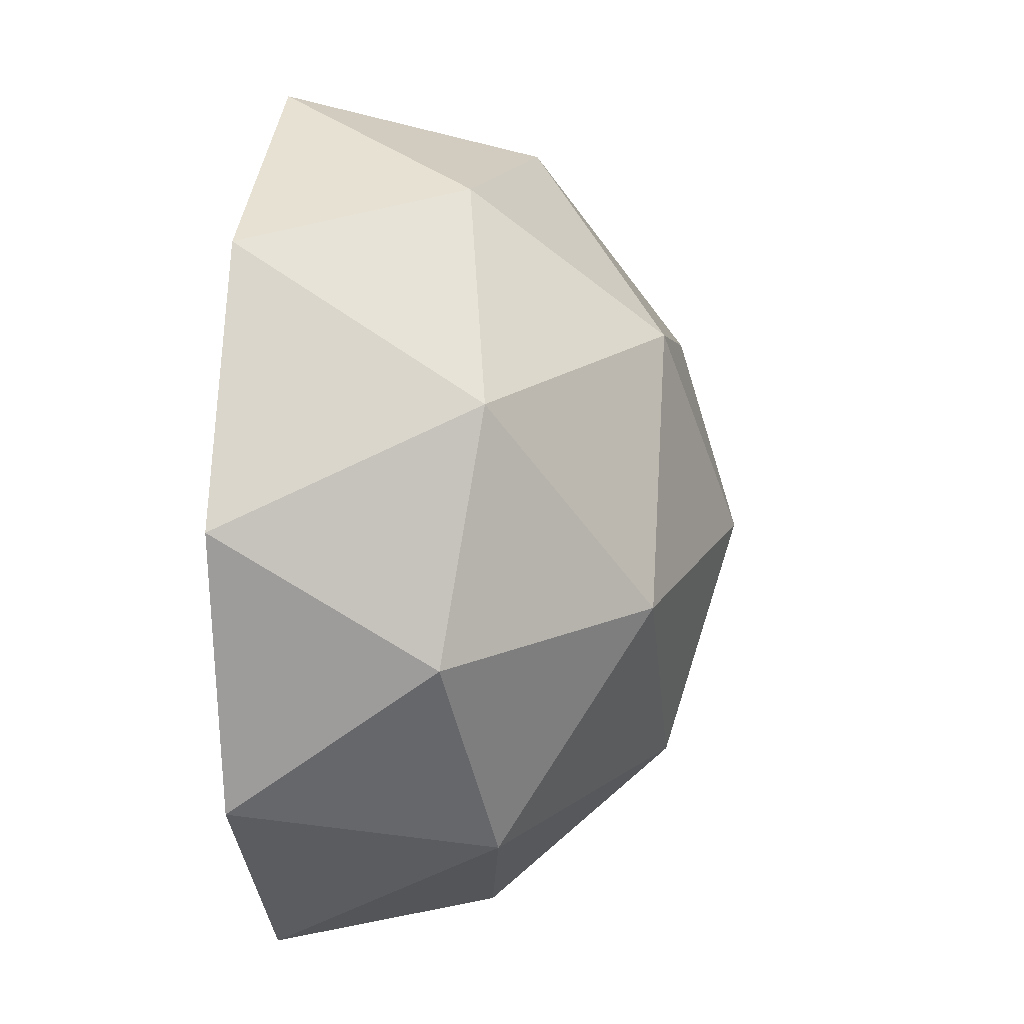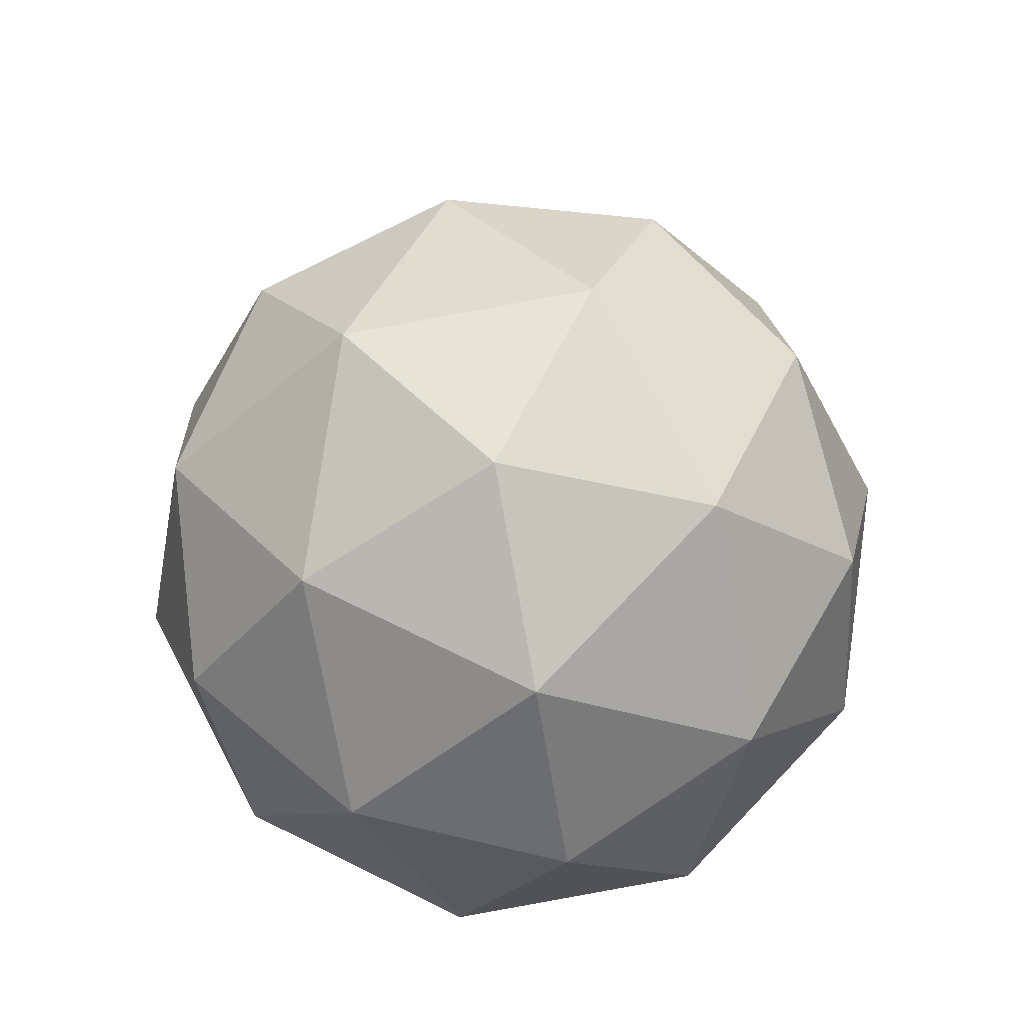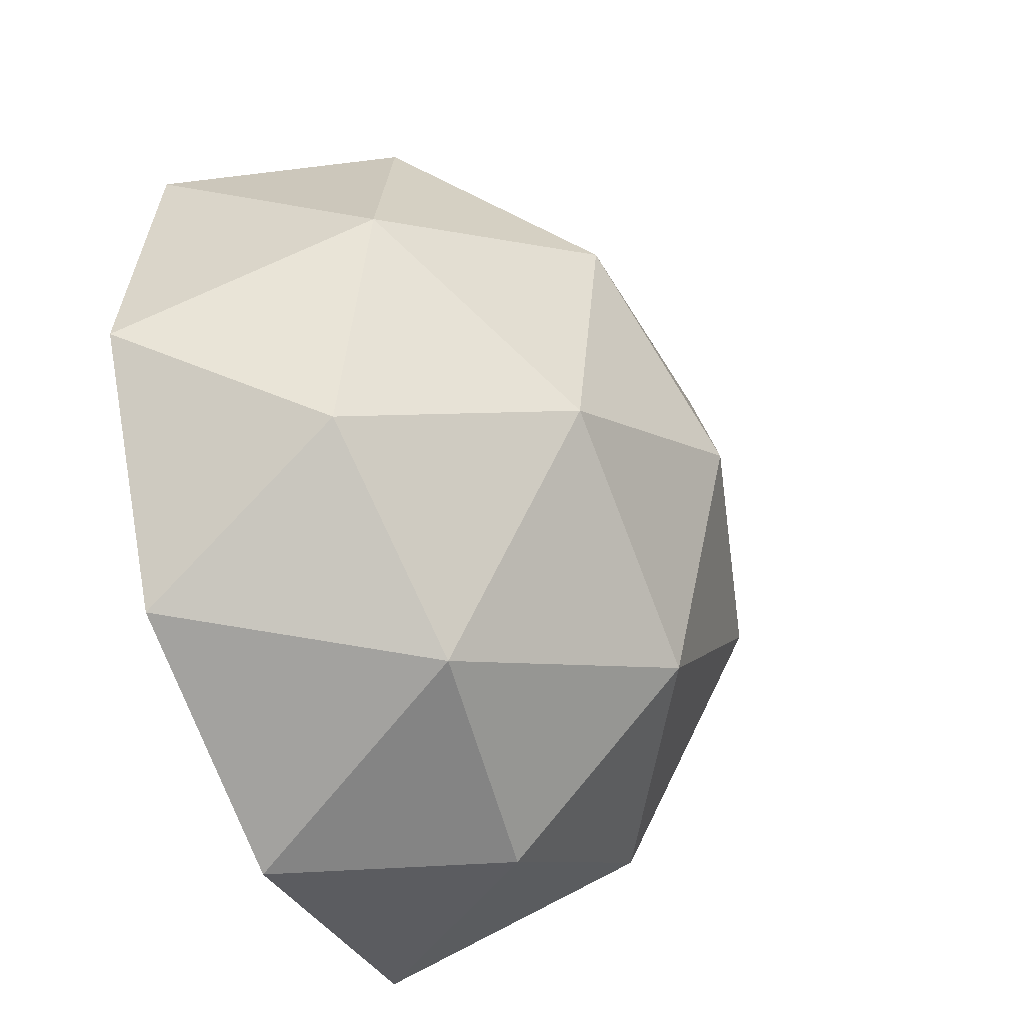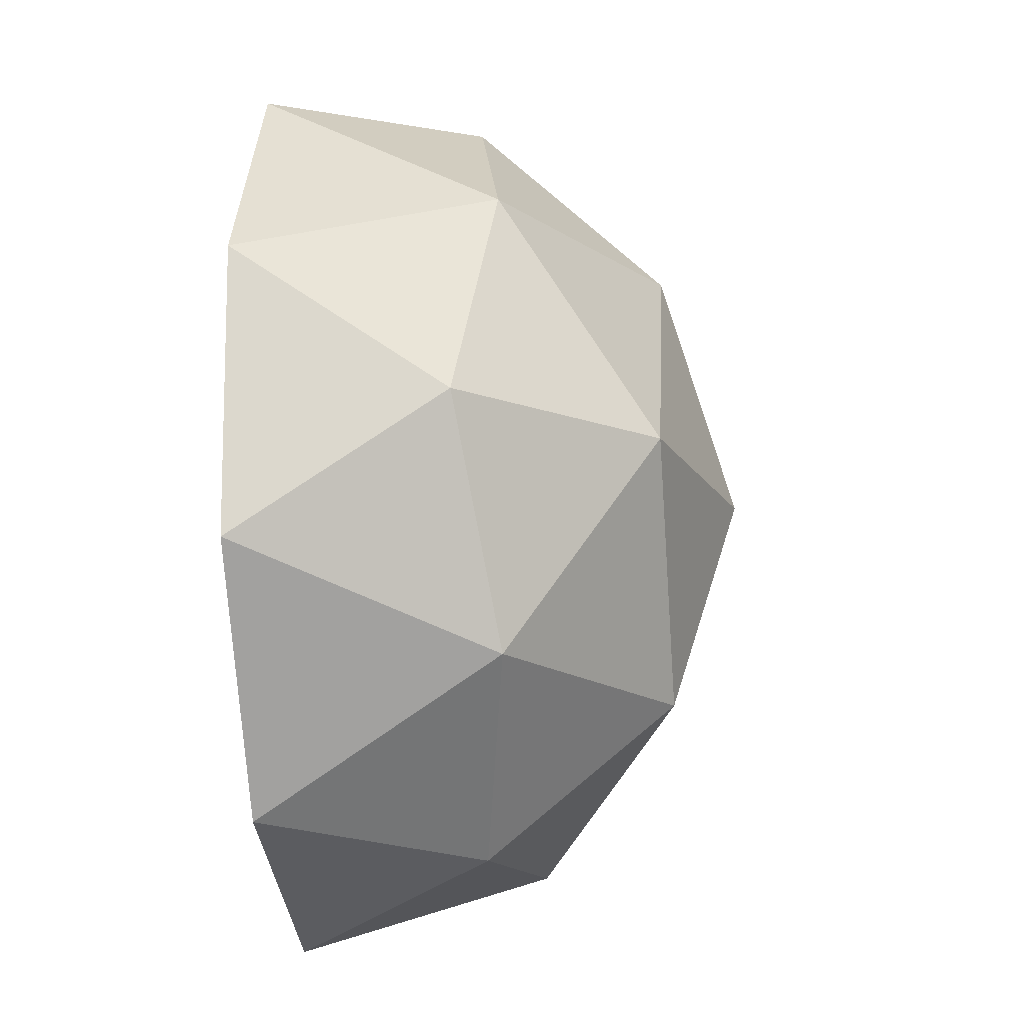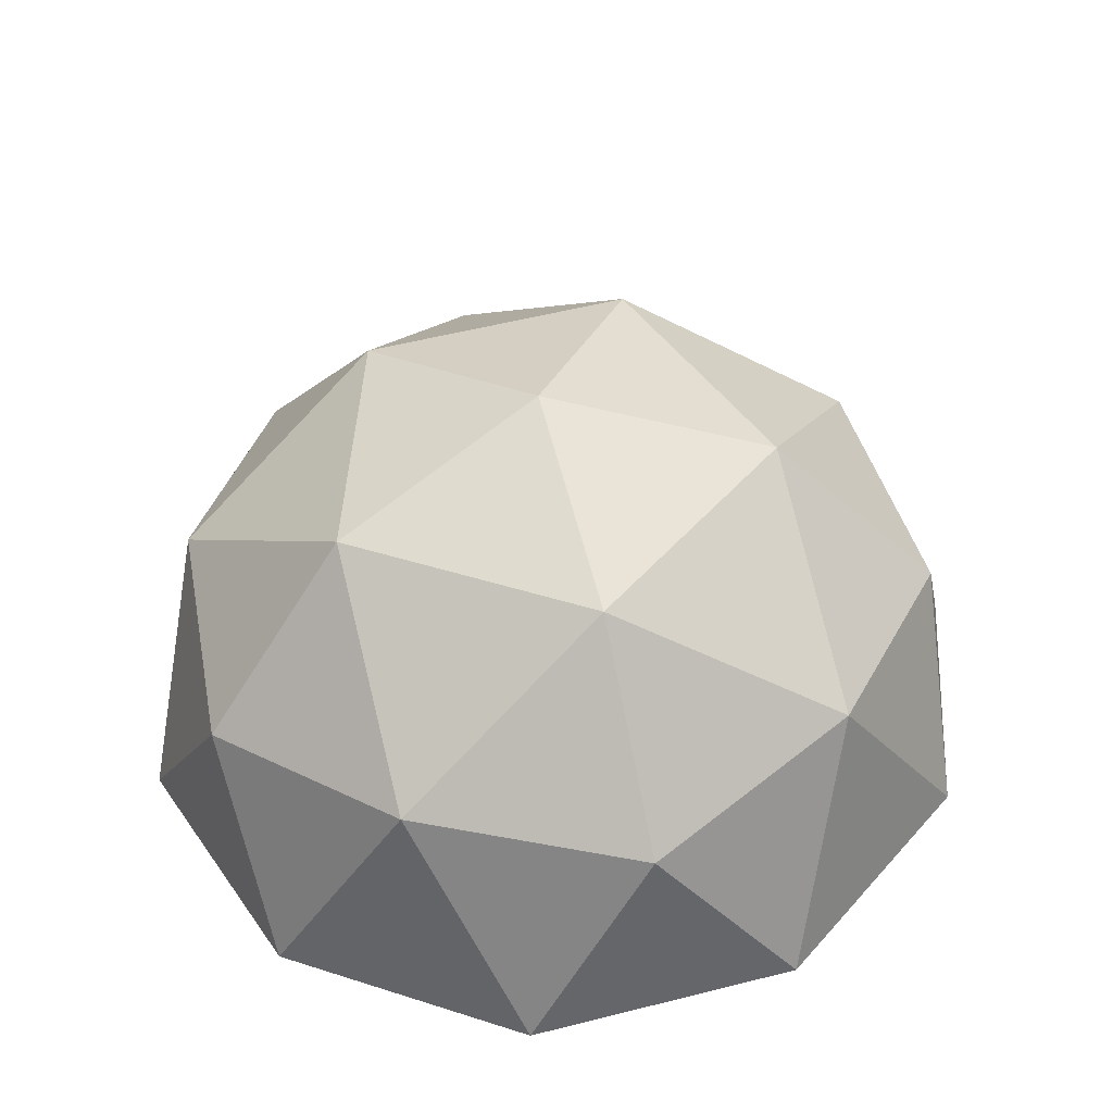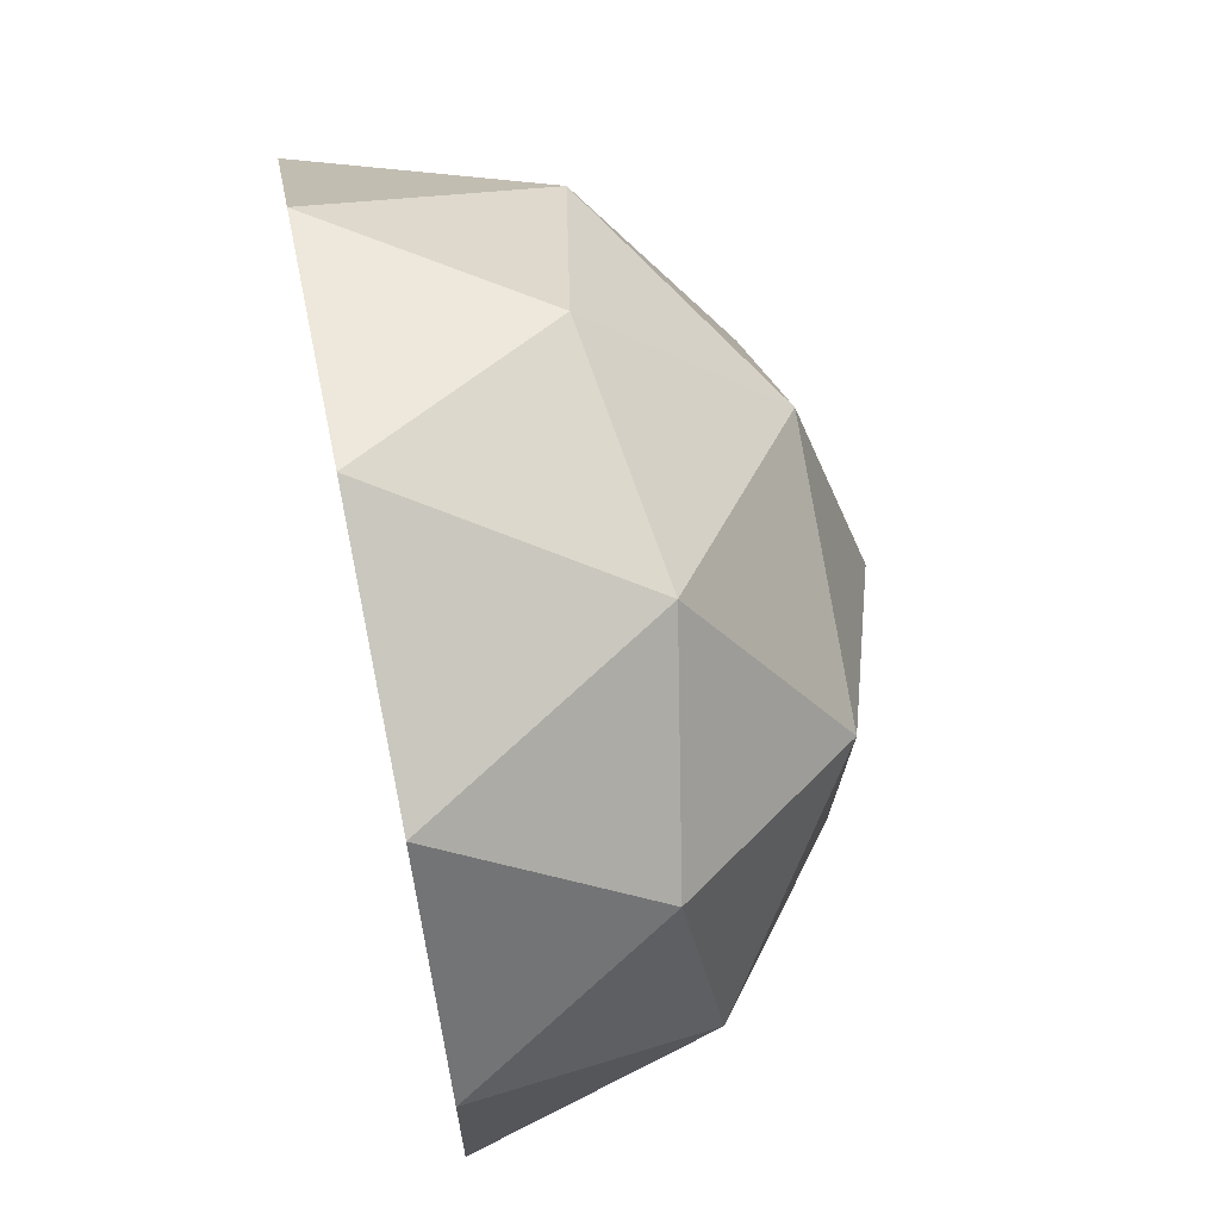
<metadata>
{"format":"obj","ext":"obj","renderer":"f3d","projection":"perspective","resolution":1024,"background":"white","views":[{"elev":-10.2,"azim":97.0,"up":"+Z"},{"elev":76.1,"azim":-106.1,"up":"+Y"},{"elev":-47.4,"azim":113.9,"up":"+Z"},{"elev":-47.2,"azim":95.3,"up":"+Z"},{"elev":45.9,"azim":-110.8,"up":"+Y"},{"elev":77.8,"azim":78.5,"up":"+Z"}]}
</metadata>
<code>
o Dome2_Icosphere.002
v 0.1655 0.01138 -0.2905
v 0.1469 0.01158 -0.2866
v 0.1374 0.0109 -0.3031
v 0.1502 0.01029 -0.3172
v 0.1675 0.01058 -0.3094
v 0.1535 0.02096 -0.3018
v 0.1656 0.002261 -0.3144
v 0.1712 0.002659 -0.3047
v 0.17 0.003129 -0.2936
v 0.1625 0.003493 -0.2853
v 0.1515 0.00361 -0.283
v 0.1413 0.003437 -0.2876
v 0.1357 0.003039 -0.2973
v 0.1369 0.002569 -0.3084
v 0.1444 0.002205 -0.3167
v 0.1554 0.002088 -0.319
v 0.1688 0.01241 -0.2998
v 0.1567 0.013 -0.2863
v 0.1401 0.01272 -0.2937
v 0.1421 0.01196 -0.3117
v 0.1598 0.01177 -0.3155
v 0.1618 0.01804 -0.3064
v 0.1606 0.01851 -0.2953
v 0.1496 0.01862 -0.293
v 0.144 0.01823 -0.3027
v 0.1515 0.01786 -0.311
f 1 17 23
f 2 18 24
f 3 19 25
f 4 20 26
f 5 21 22
f 8 7 5
f 9 1 10
f 12 11 2
f 14 13 3
f 16 15 4
f 17 1 9
f 9 8 17
f 8 5 17
f 11 18 2
f 11 10 18
f 10 1 18
f 13 19 3
f 13 12 19
f 12 2 19
f 15 20 4
f 15 14 20
f 14 3 20
f 7 21 5
f 7 16 21
f 16 4 21
f 23 22 6
f 23 17 22
f 17 5 22
f 24 23 6
f 24 18 23
f 18 1 23
f 25 24 6
f 25 19 24
f 19 2 24
f 26 25 6
f 26 20 25
f 20 3 25
f 22 26 6
f 22 21 26
f 21 4 26

</code>
